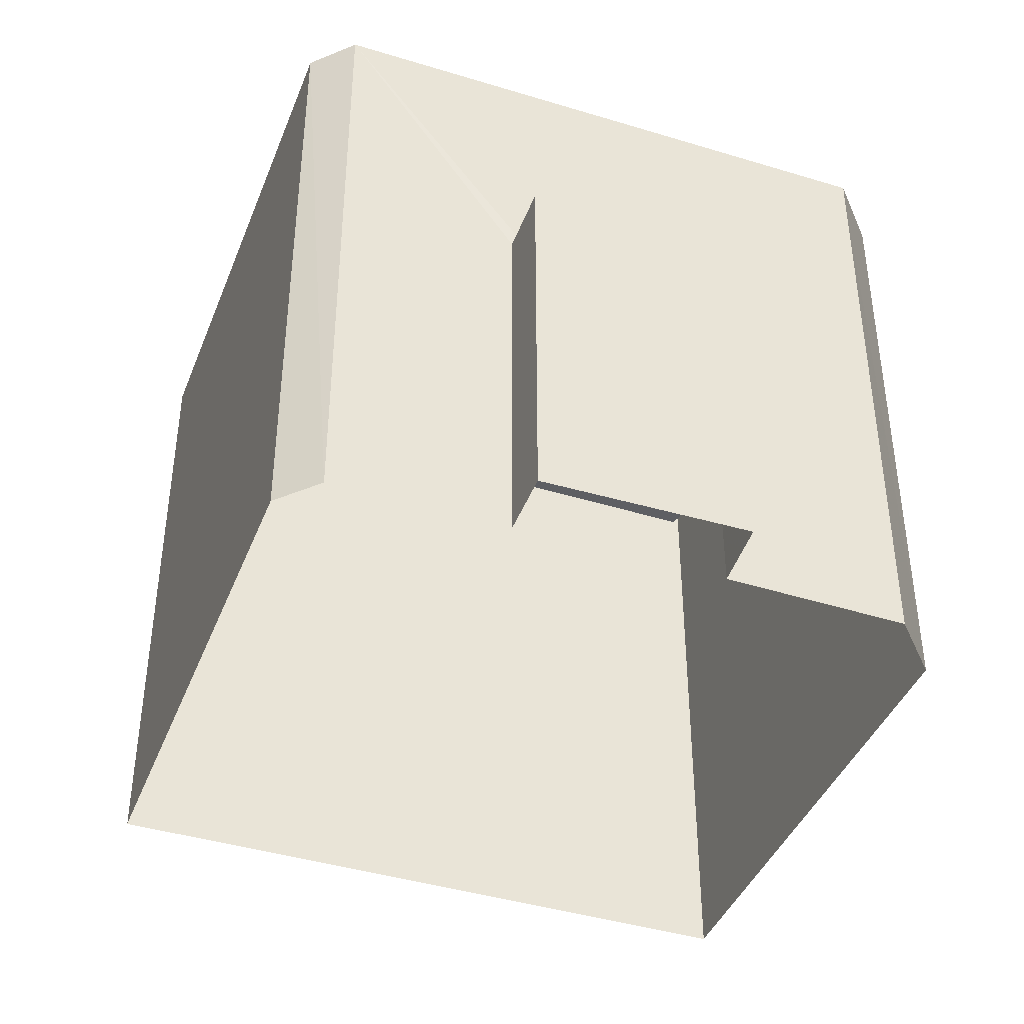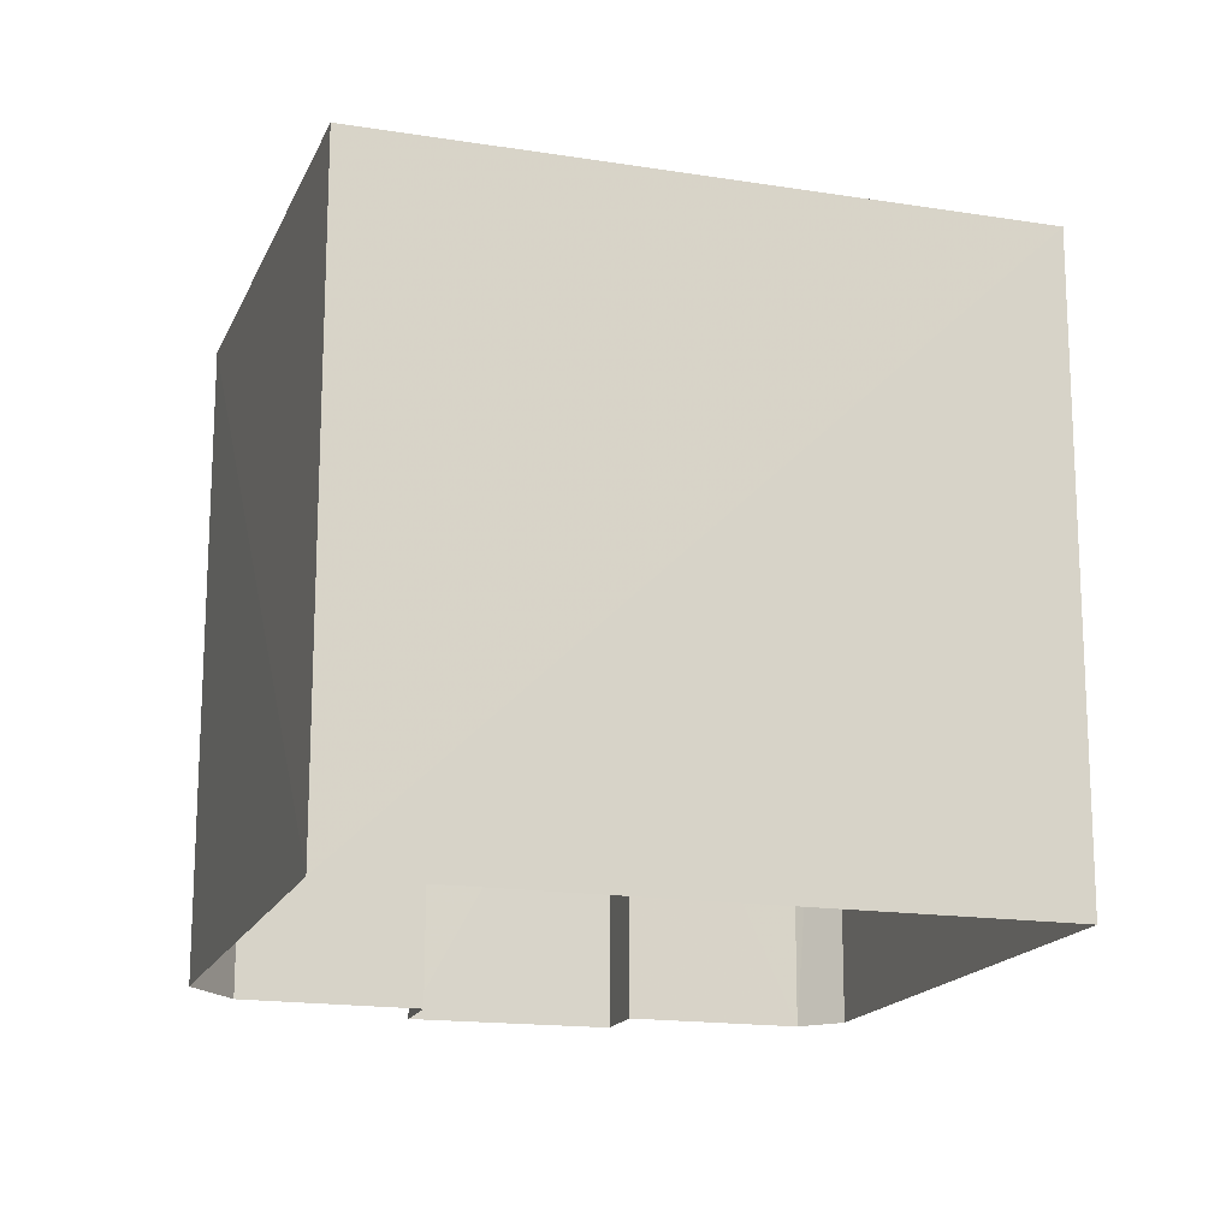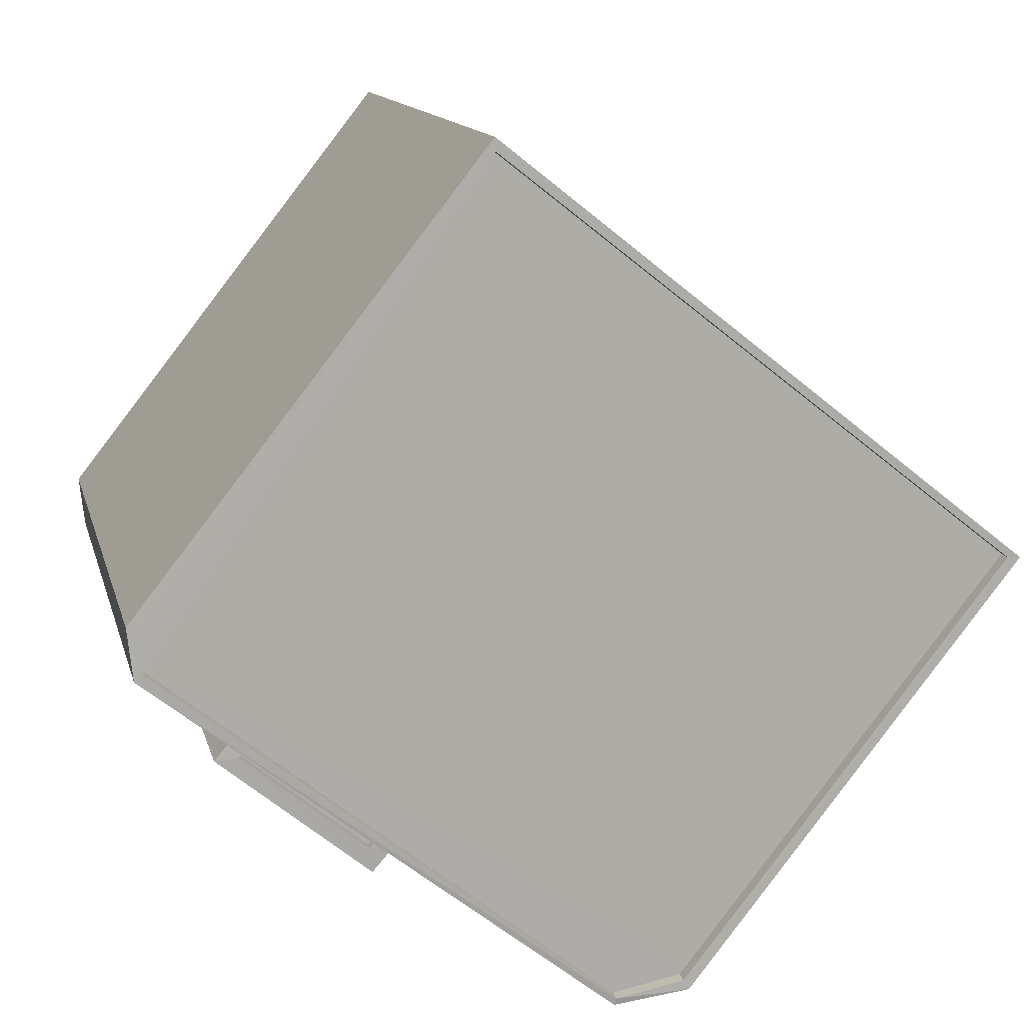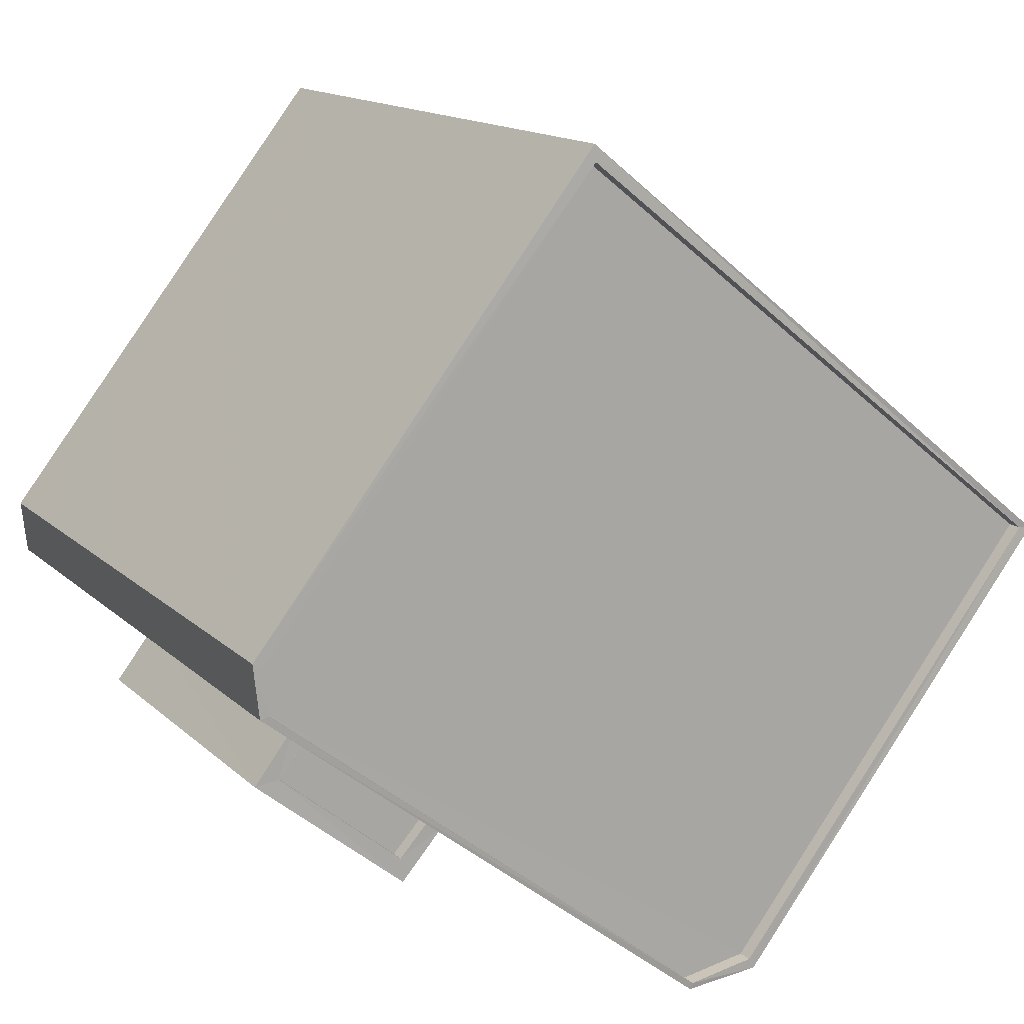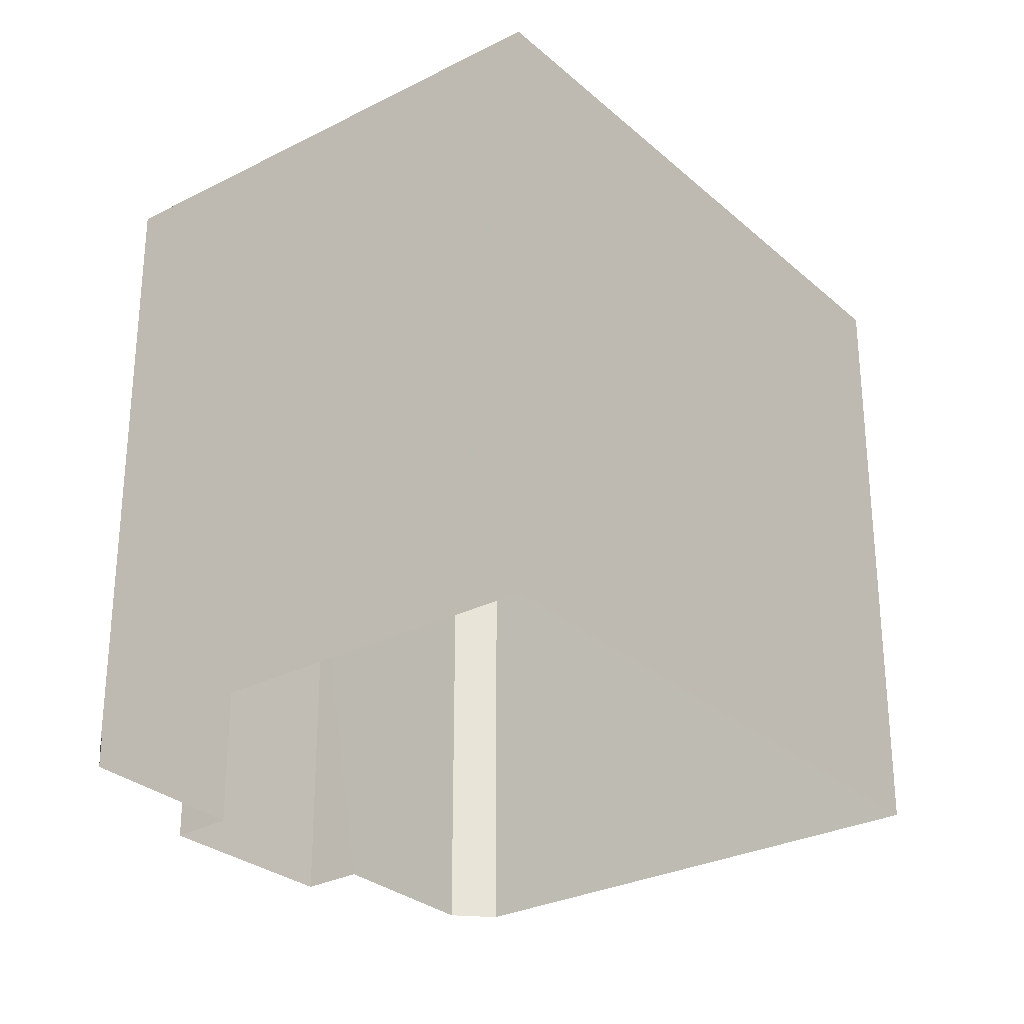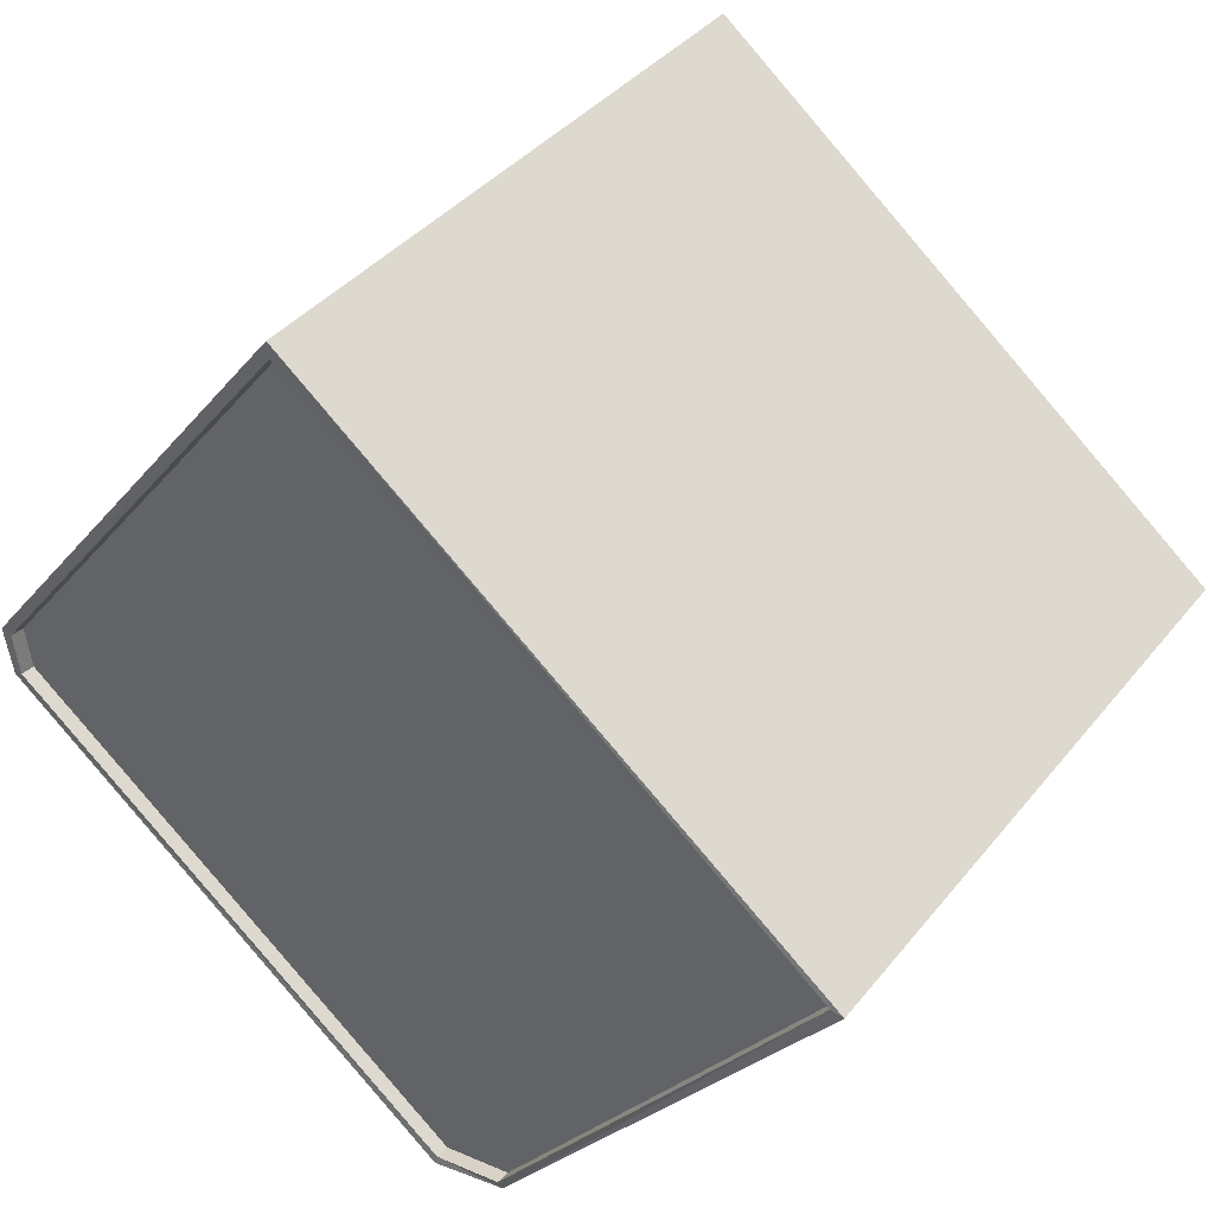
<metadata>
{"format":"obj","ext":"obj","renderer":"f3d","projection":"perspective","resolution":1024,"background":"white","views":[{"elev":-41.7,"azim":-58.8,"up":"+Z"},{"elev":-17.0,"azim":123.6,"up":"+Z"},{"elev":13.2,"azim":-13.3,"up":"+Y"},{"elev":14.5,"azim":-28.8,"up":"+Y"},{"elev":-28.8,"azim":89.0,"up":"+Z"},{"elev":38.6,"azim":34.1,"up":"+Y"}]}
</metadata>
<code>
v 1.198e+05 7.87e+05 17.8
v 1.198e+05 7.87e+05 17.8
v 1.198e+05 7.87e+05 17.8
v 1.198e+05 7.87e+05 17.8
v 1.198e+05 7.87e+05 17.8
v 1.198e+05 7.87e+05 17.8
v 1.198e+05 7.87e+05 17.8
v 1.198e+05 7.87e+05 17.79
v 1.198e+05 7.87e+05 17.79
v 1.198e+05 7.87e+05 17.79
v 1.198e+05 7.87e+05 23.86
v 1.198e+05 7.87e+05 23.86
v 1.198e+05 7.87e+05 23.85
v 1.198e+05 7.87e+05 23.85
v 1.198e+05 7.87e+05 24.11
v 1.198e+05 7.87e+05 24.11
v 1.198e+05 7.87e+05 24.11
v 1.198e+05 7.87e+05 24.11
v 1.198e+05 7.87e+05 24.1
v 1.198e+05 7.87e+05 24.1
v 1.198e+05 7.87e+05 24.1
v 1.198e+05 7.87e+05 24.1
v 1.198e+05 7.87e+05 28.17
v 1.198e+05 7.87e+05 28.17
v 1.198e+05 7.87e+05 28.17
v 1.198e+05 7.87e+05 28.17
v 1.198e+05 7.87e+05 28.17
v 1.198e+05 7.87e+05 28.17
v 1.198e+05 7.87e+05 28.17
v 1.198e+05 7.87e+05 28.17
v 1.198e+05 7.87e+05 27.92
v 1.198e+05 7.87e+05 27.92
v 1.198e+05 7.87e+05 27.92
v 1.198e+05 7.87e+05 27.92
v 1.198e+05 7.87e+05 27.92
v 1.198e+05 7.87e+05 27.92
v 1.198e+05 7.87e+05 28.17
v 1.198e+05 7.87e+05 28.17
v 1.198e+05 7.87e+05 28.17
v 1.198e+05 7.87e+05 28.17
f 1 2 3
f 2 4 3
f 5 6 3
f 7 4 8
f 7 8 9
f 10 7 9
f 5 3 7
f 3 4 7
f 11 12 13
f 14 11 13
f 15 16 17
f 16 18 17
f 19 20 21
f 17 18 22
f 20 17 22
f 21 20 22
f 23 24 25
f 25 24 26
f 27 28 29
f 30 27 29
f 29 28 26
f 24 29 26
f 31 32 33
f 34 33 35
f 32 36 35
f 33 32 35
f 23 25 37
f 25 38 37
f 30 39 27
f 39 38 40
f 37 38 39
f 27 39 40
f 11 17 12
f 11 15 17
f 14 13 20
f 19 14 20
f 17 13 12
f 17 20 13
f 7 22 5
f 7 21 22
f 18 6 5
f 22 18 5
f 3 6 18
f 16 3 18
f 3 16 1
f 16 38 1
f 38 19 40
f 10 21 7
f 40 21 10
f 15 11 14
f 15 38 16
f 19 15 14
f 19 21 40
f 38 15 19
f 25 4 2
f 25 26 4
f 26 8 4
f 26 28 8
f 27 9 8
f 28 27 8
f 40 10 9
f 27 40 9
f 25 2 1
f 38 25 1
f 23 32 31
f 23 37 32
f 23 31 33
f 24 23 33
f 24 33 34
f 29 24 34
f 30 34 35
f 30 29 34
f 39 35 36
f 39 30 35
f 37 36 32
f 37 39 36

</code>
